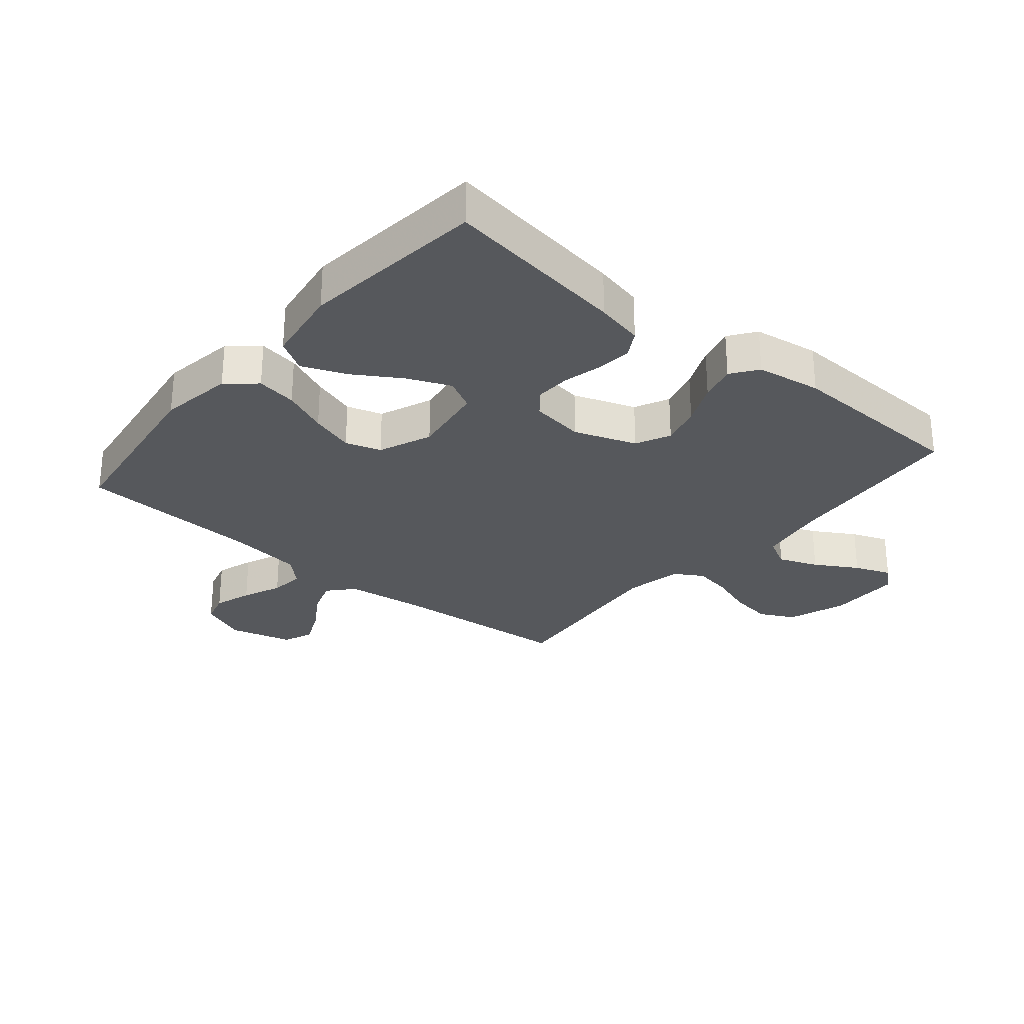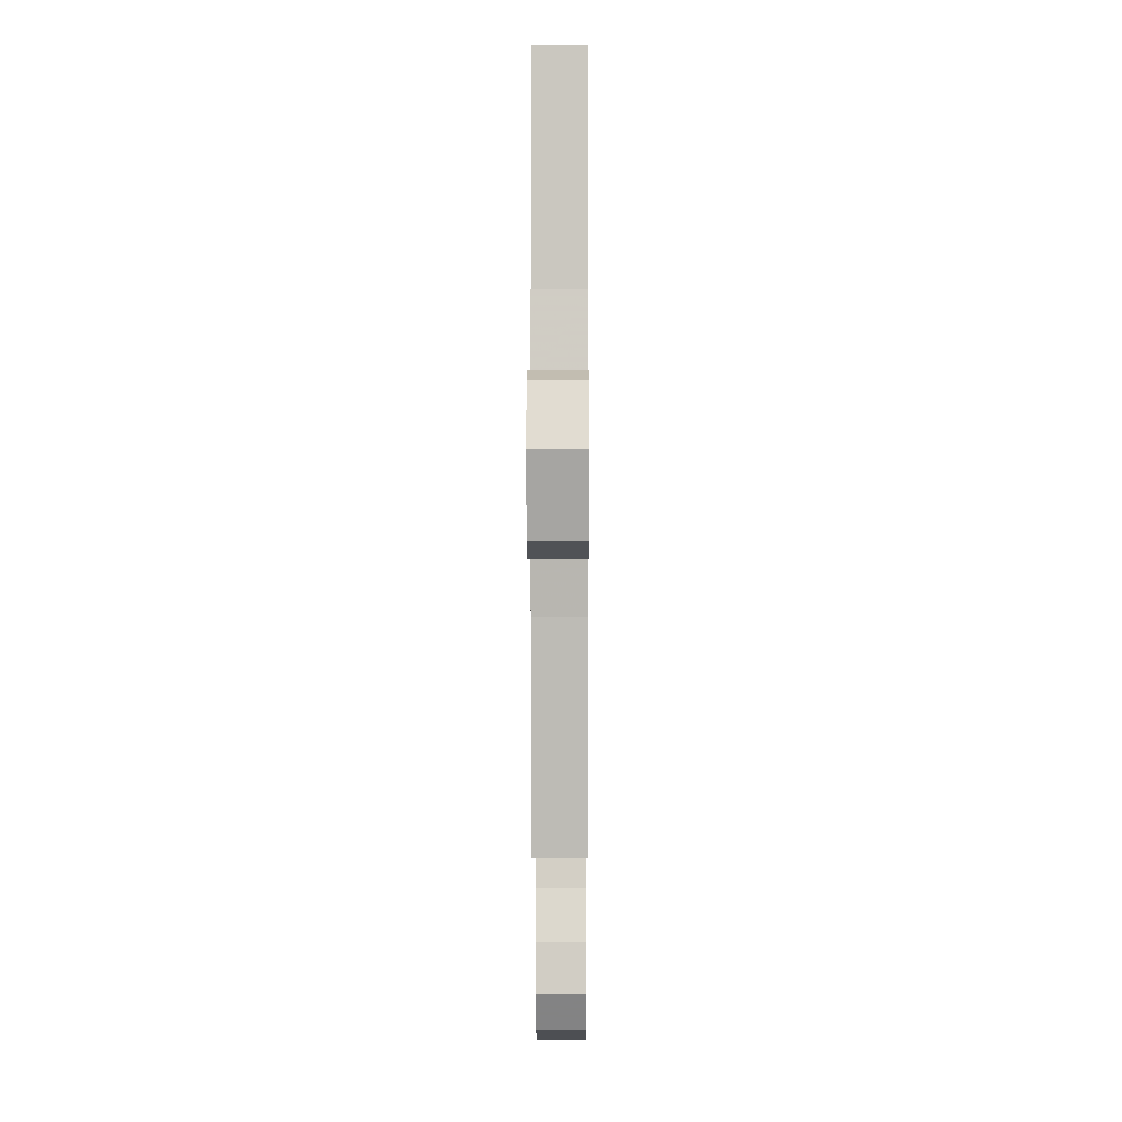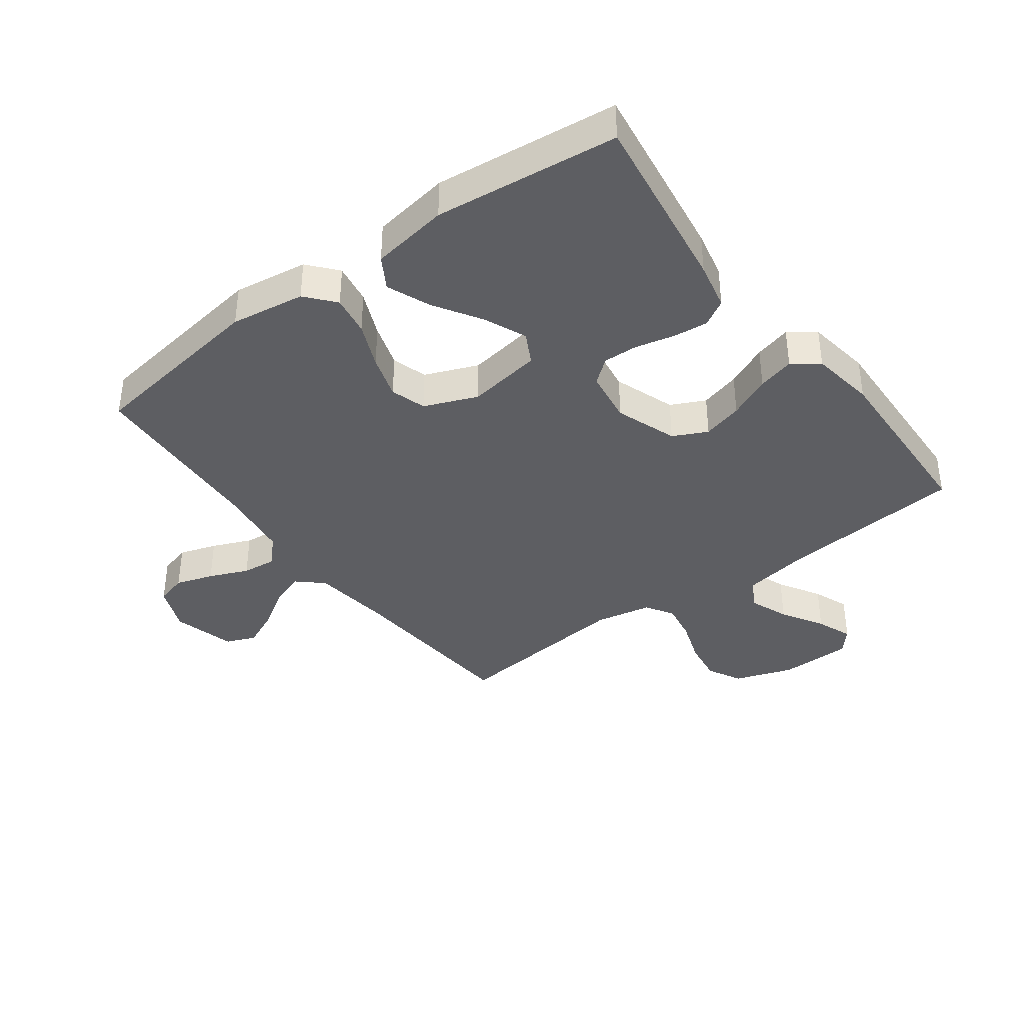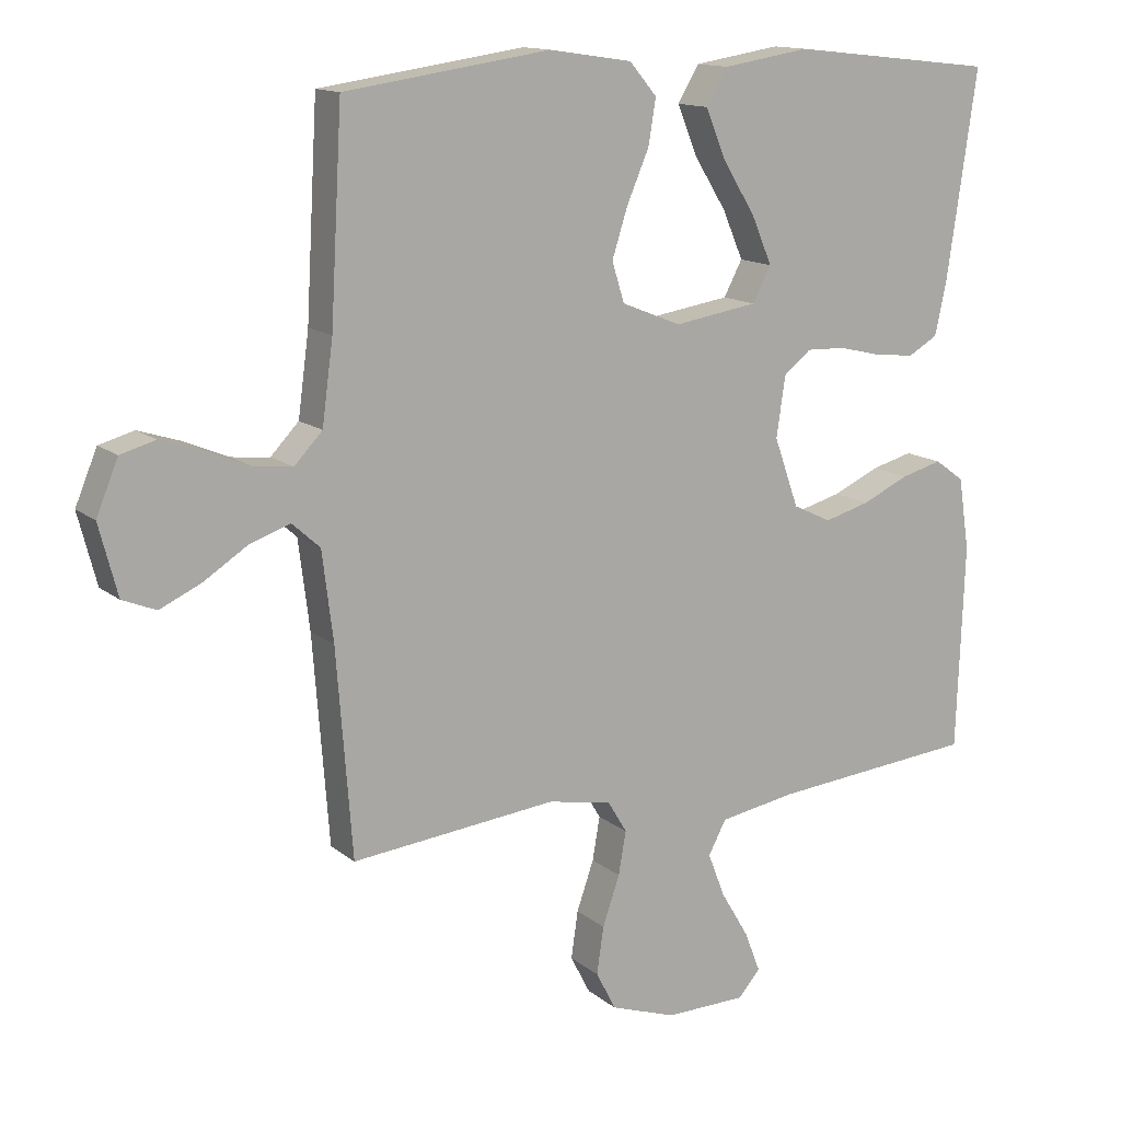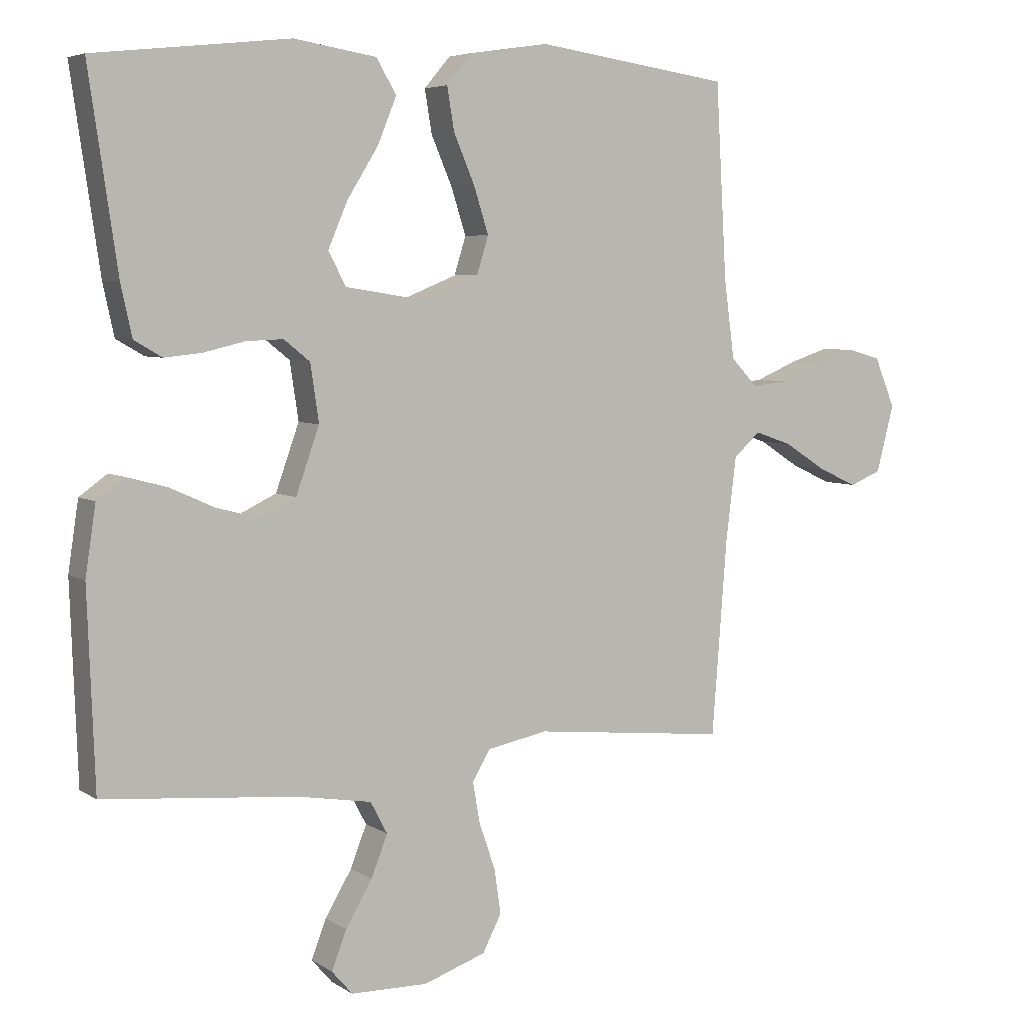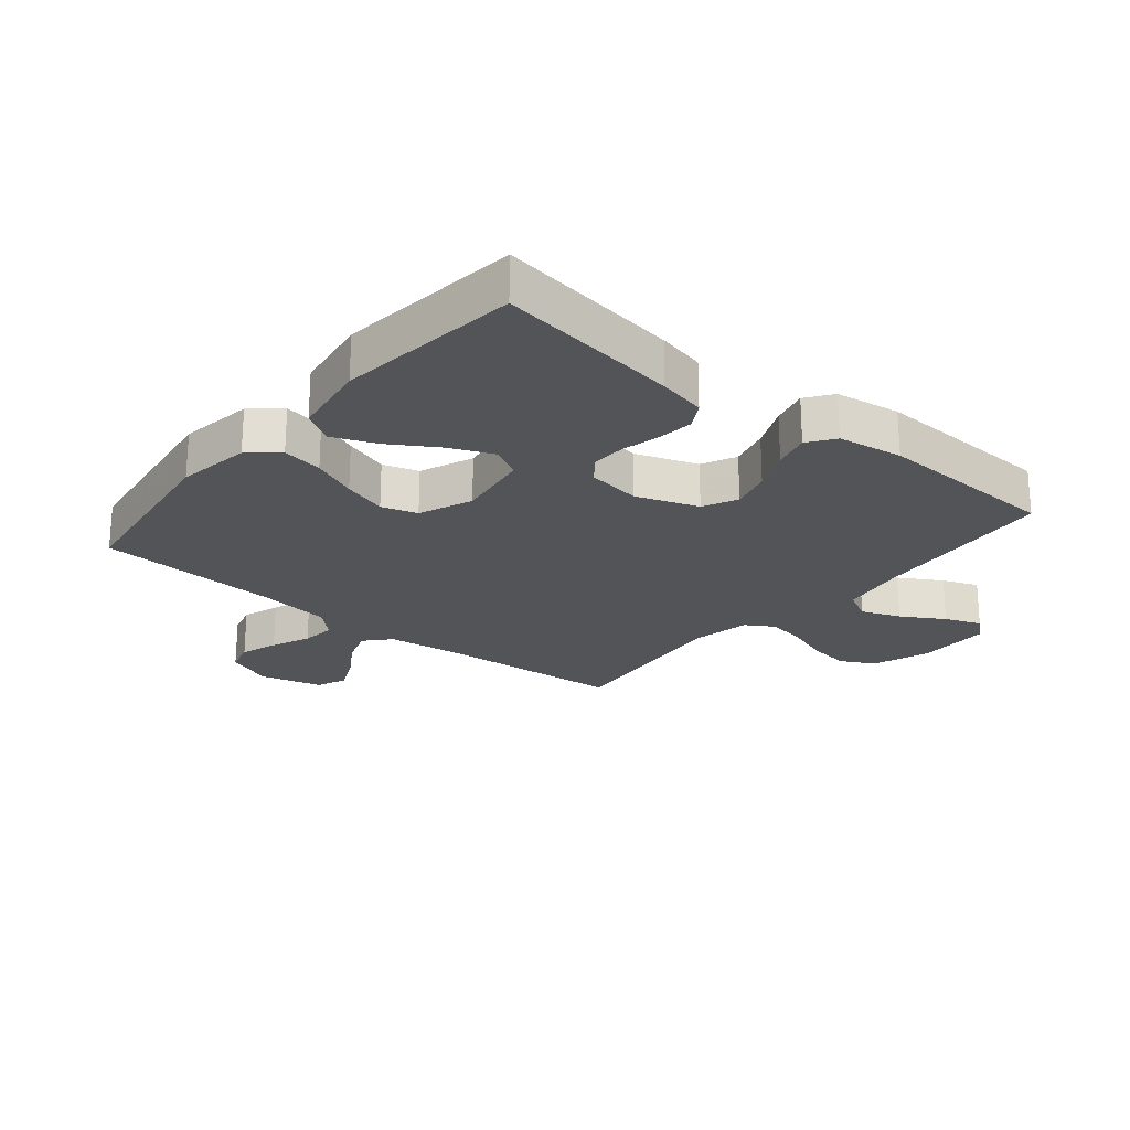
<metadata>
{"format":"obj","ext":"obj","renderer":"f3d","projection":"perspective","resolution":1024,"background":"white","views":[{"elev":-28.1,"azim":50.0,"up":"+Y"},{"elev":1.5,"azim":-89.7,"up":"+Z"},{"elev":-38.3,"azim":36.6,"up":"+Y"},{"elev":13.7,"azim":-30.7,"up":"+Z"},{"elev":5.4,"azim":151.0,"up":"+Z"},{"elev":-22.9,"azim":50.3,"up":"+Y"}]}
</metadata>
<code>
v -0.5 0.07 0.5
v -0.2 0.07 0.543
v -0.079 0.07 0.525
v -0.039 0.07 0.478
v -0.05 0.07 0.412
v -0.082 0.07 0.338
v -0.105 0.07 0.266
v -0.087 0.07 0.208
v 0 0.07 0.173
v 0.122 0.07 0.192
v 0.149 0.07 0.243
v 0.119 0.07 0.313
v 0.071 0.07 0.39
v 0.042 0.07 0.461
v 0.073 0.07 0.513
v 0.2 0.07 0.533
v 0.5 0.07 0.5
v 0.456 0.07 0.2
v 0.439 0.07 0.122
v 0.396 0.07 0.097
v 0.338 0.07 0.103
v 0.275 0.07 0.118
v 0.218 0.07 0.12
v 0.178 0.07 0.088
v 0.165 0.07 0
v 0.201 0.07 -0.101
v 0.257 0.07 -0.128
v 0.323 0.07 -0.11
v 0.392 0.07 -0.079
v 0.452 0.07 -0.063
v 0.495 0.07 -0.094
v 0.511 0.07 -0.2
v 0.5 0.07 -0.5
v 0.2 0.07 -0.527
v 0.088 0.07 -0.546
v 0.062 0.07 -0.595
v 0.087 0.07 -0.659
v 0.128 0.07 -0.728
v 0.151 0.07 -0.787
v 0.119 0.07 -0.824
v 0 0.07 -0.826
v -0.096 0.07 -0.793
v -0.125 0.07 -0.737
v -0.115 0.07 -0.668
v -0.09 0.07 -0.596
v -0.079 0.07 -0.533
v -0.107 0.07 -0.487
v -0.2 0.07 -0.469
v -0.5 0.07 -0.5
v -0.523 0.07 -0.2
v -0.539 0.07 -0.071
v -0.58 0.07 -0.034
v -0.638 0.07 -0.054
v -0.702 0.07 -0.095
v -0.763 0.07 -0.123
v -0.812 0.07 -0.103
v -0.839 0.07 0
v -0.807 0.07 0.077
v -0.756 0.07 0.091
v -0.694 0.07 0.071
v -0.63 0.07 0.044
v -0.574 0.07 0.038
v -0.533 0.07 0.081
v -0.517 0.07 0.2
v -0.5 0 0.5
v -0.2 0 0.543
v -0.079 0 0.525
v -0.039 0 0.478
v -0.05 0 0.412
v -0.082 0 0.338
v -0.105 0 0.266
v -0.087 0 0.208
v 0 0 0.173
v 0.122 0 0.192
v 0.149 0 0.243
v 0.119 0 0.313
v 0.071 0 0.39
v 0.042 0 0.461
v 0.073 0 0.513
v 0.2 0 0.533
v 0.5 0 0.5
v 0.456 0 0.2
v 0.439 0 0.122
v 0.396 0 0.097
v 0.338 0 0.103
v 0.275 0 0.118
v 0.218 0 0.12
v 0.178 0 0.088
v 0.165 0 0
v 0.201 0 -0.101
v 0.257 0 -0.128
v 0.323 0 -0.11
v 0.392 0 -0.079
v 0.452 0 -0.063
v 0.495 0 -0.094
v 0.511 0 -0.2
v 0.5 0 -0.5
v 0.2 0 -0.527
v 0.088 0 -0.546
v 0.062 0 -0.595
v 0.087 0 -0.659
v 0.128 0 -0.728
v 0.151 0 -0.787
v 0.119 0 -0.824
v 0 0 -0.826
v -0.096 0 -0.793
v -0.125 0 -0.737
v -0.115 0 -0.668
v -0.09 0 -0.596
v -0.079 0 -0.533
v -0.107 0 -0.487
v -0.2 0 -0.469
v -0.5 0 -0.5
v -0.523 0 -0.2
v -0.539 0 -0.071
v -0.58 0 -0.034
v -0.638 0 -0.054
v -0.702 0 -0.095
v -0.763 0 -0.123
v -0.812 0 -0.103
v -0.839 0 0
v -0.807 0 0.077
v -0.756 0 0.091
v -0.694 0 0.071
v -0.63 0 0.044
v -0.574 0 0.038
v -0.533 0 0.081
v -0.517 0 0.2
f 58 59 60 61
f 56 57 58 61
f 56 61 62
f 53 54 55 56
f 52 53 56 62
f 51 52 62 63
f 48 49 50
f 47 48 50 51
f 42 43 44 45
f 42 45 46
f 41 42 46
f 40 41 46
f 37 38 39 40
f 36 37 40 46
f 35 36 46 47
f 31 32 33 34
f 28 29 30 31
f 27 28 31 34
f 26 27 34 35
f 19 20 21 22
f 19 22 23
f 18 19 23
f 17 18 23
f 16 17 23 24
f 12 13 14 15
f 11 12 15 16
f 3 4 5 6
f 3 6 7
f 64 1 2 3
f 64 3 7
f 63 64 7 8
f 51 63 8 9
f 47 51 9 10
f 25 26 35 47
f 25 47 10 11
f 11 16 24 25
f 125 124 123 122
f 125 122 121 120
f 126 125 120
f 120 119 118 117
f 126 120 117 116
f 127 126 116 115
f 114 113 112
f 115 114 112 111
f 109 108 107 106
f 110 109 106
f 110 106 105
f 110 105 104
f 104 103 102 101
f 110 104 101 100
f 111 110 100 99
f 98 97 96 95
f 95 94 93 92
f 98 95 92 91
f 99 98 91 90
f 86 85 84 83
f 87 86 83
f 87 83 82
f 87 82 81
f 88 87 81 80
f 79 78 77 76
f 80 79 76 75
f 70 69 68 67
f 71 70 67
f 67 66 65 128
f 71 67 128
f 72 71 128 127
f 73 72 127 115
f 74 73 115 111
f 111 99 90 89
f 75 74 111 89
f 89 88 80 75
f 1 65 66 2
f 2 66 67 3
f 3 67 68 4
f 4 68 69 5
f 5 69 70 6
f 6 70 71 7
f 7 71 72 8
f 8 72 73 9
f 9 73 74 10
f 10 74 75 11
f 11 75 76 12
f 12 76 77 13
f 13 77 78 14
f 14 78 79 15
f 15 79 80 16
f 16 80 81 17
f 17 81 82 18
f 18 82 83 19
f 19 83 84 20
f 20 84 85 21
f 21 85 86 22
f 22 86 87 23
f 23 87 88 24
f 24 88 89 25
f 25 89 90 26
f 26 90 91 27
f 27 91 92 28
f 28 92 93 29
f 29 93 94 30
f 30 94 95 31
f 31 95 96 32
f 32 96 97 33
f 33 97 98 34
f 34 98 99 35
f 35 99 100 36
f 36 100 101 37
f 37 101 102 38
f 38 102 103 39
f 39 103 104 40
f 40 104 105 41
f 41 105 106 42
f 42 106 107 43
f 43 107 108 44
f 44 108 109 45
f 45 109 110 46
f 46 110 111 47
f 47 111 112 48
f 48 112 113 49
f 49 113 114 50
f 50 114 115 51
f 51 115 116 52
f 52 116 117 53
f 53 117 118 54
f 54 118 119 55
f 55 119 120 56
f 56 120 121 57
f 57 121 122 58
f 58 122 123 59
f 59 123 124 60
f 60 124 125 61
f 61 125 126 62
f 62 126 127 63
f 63 127 128 64
f 64 128 65 1

</code>
